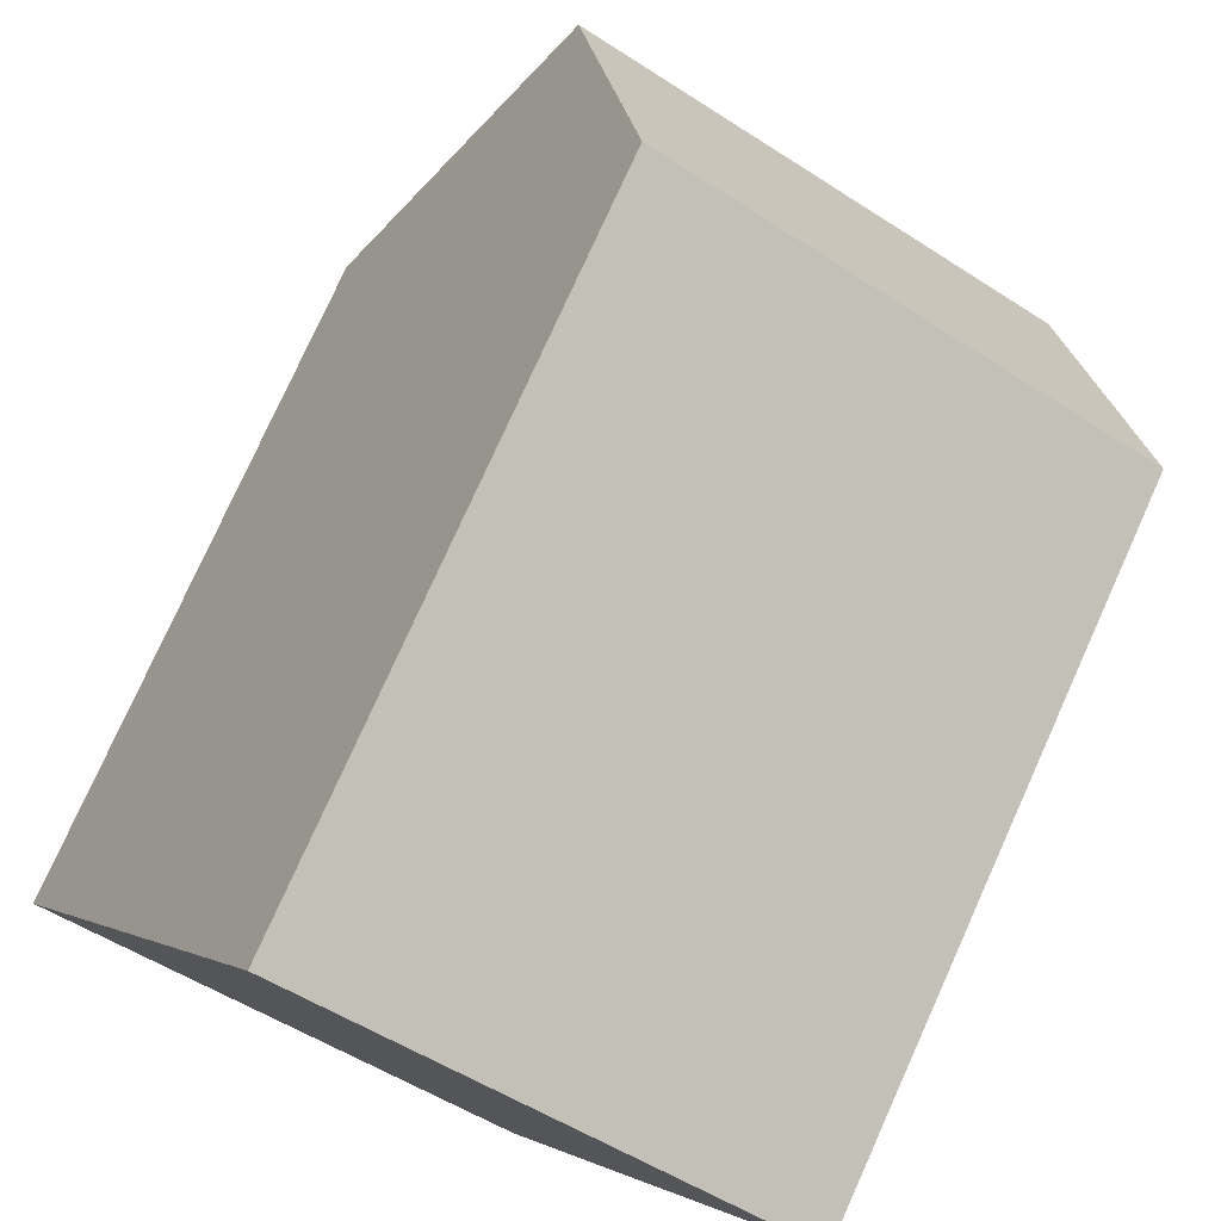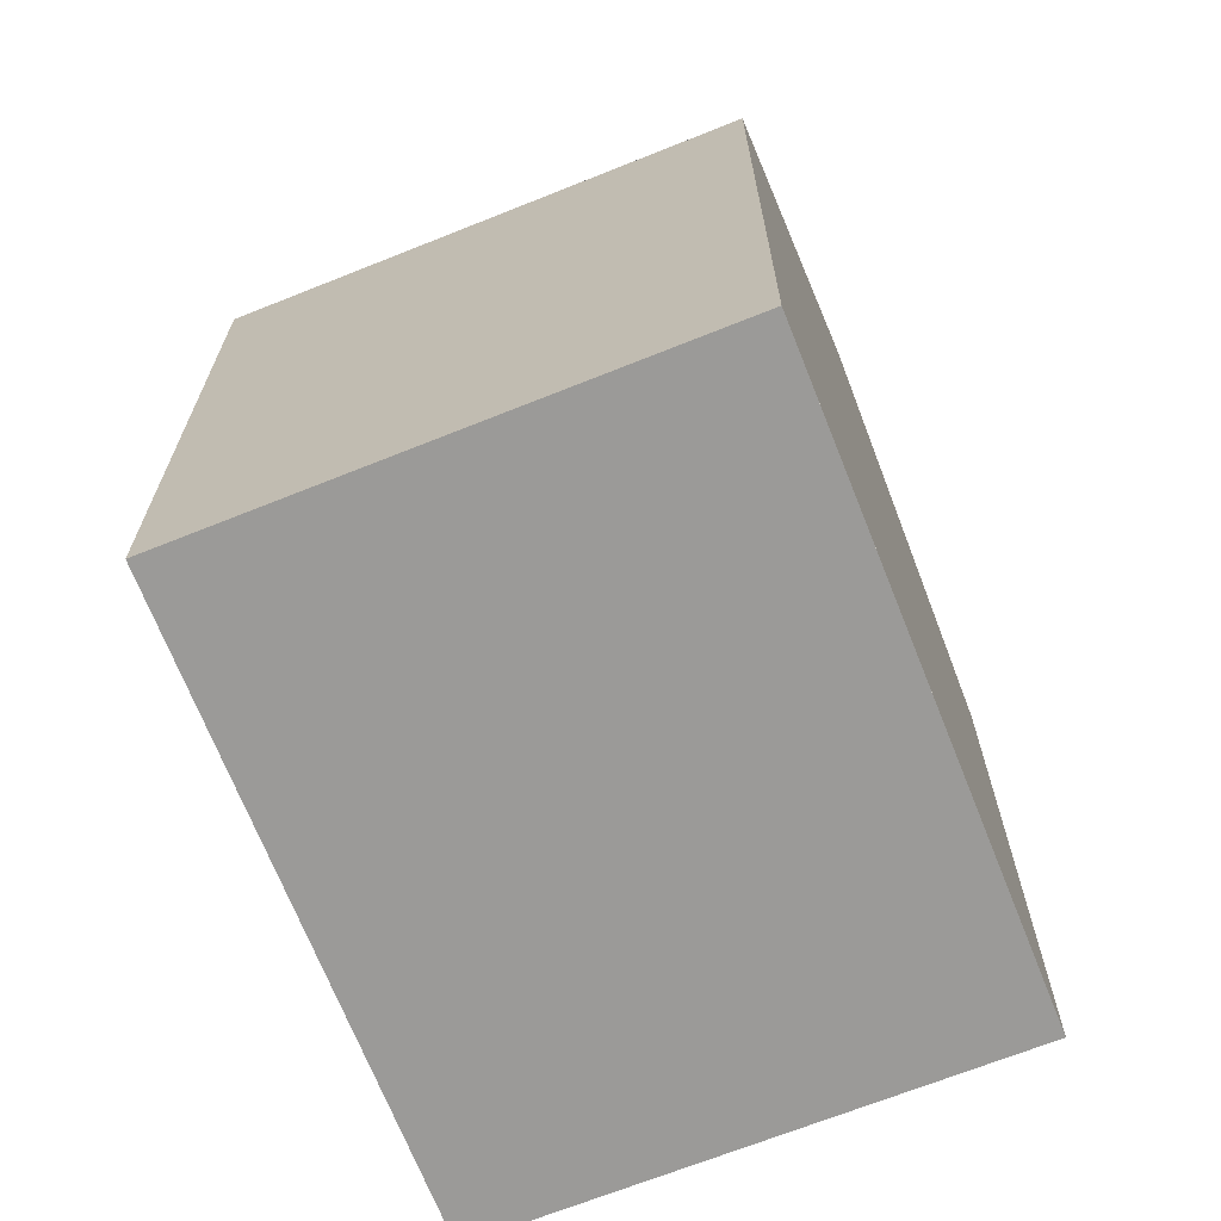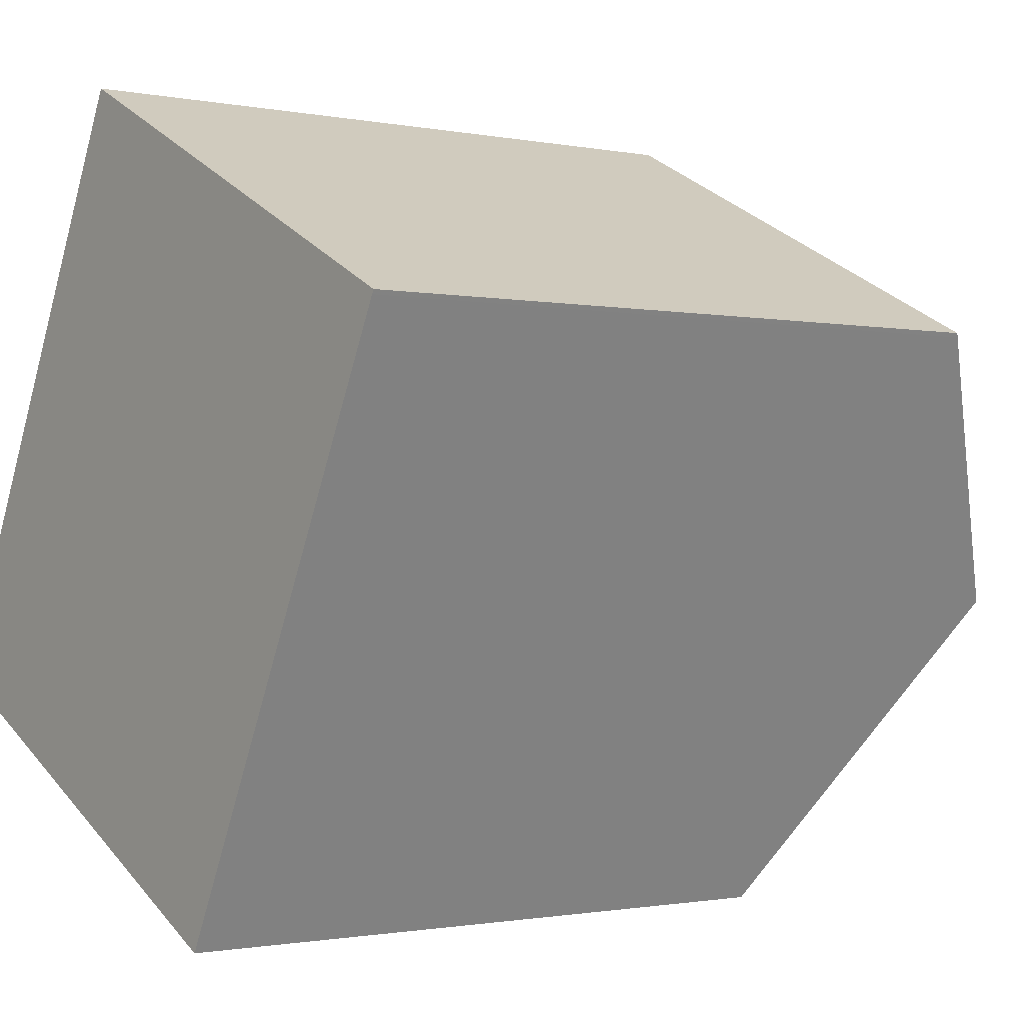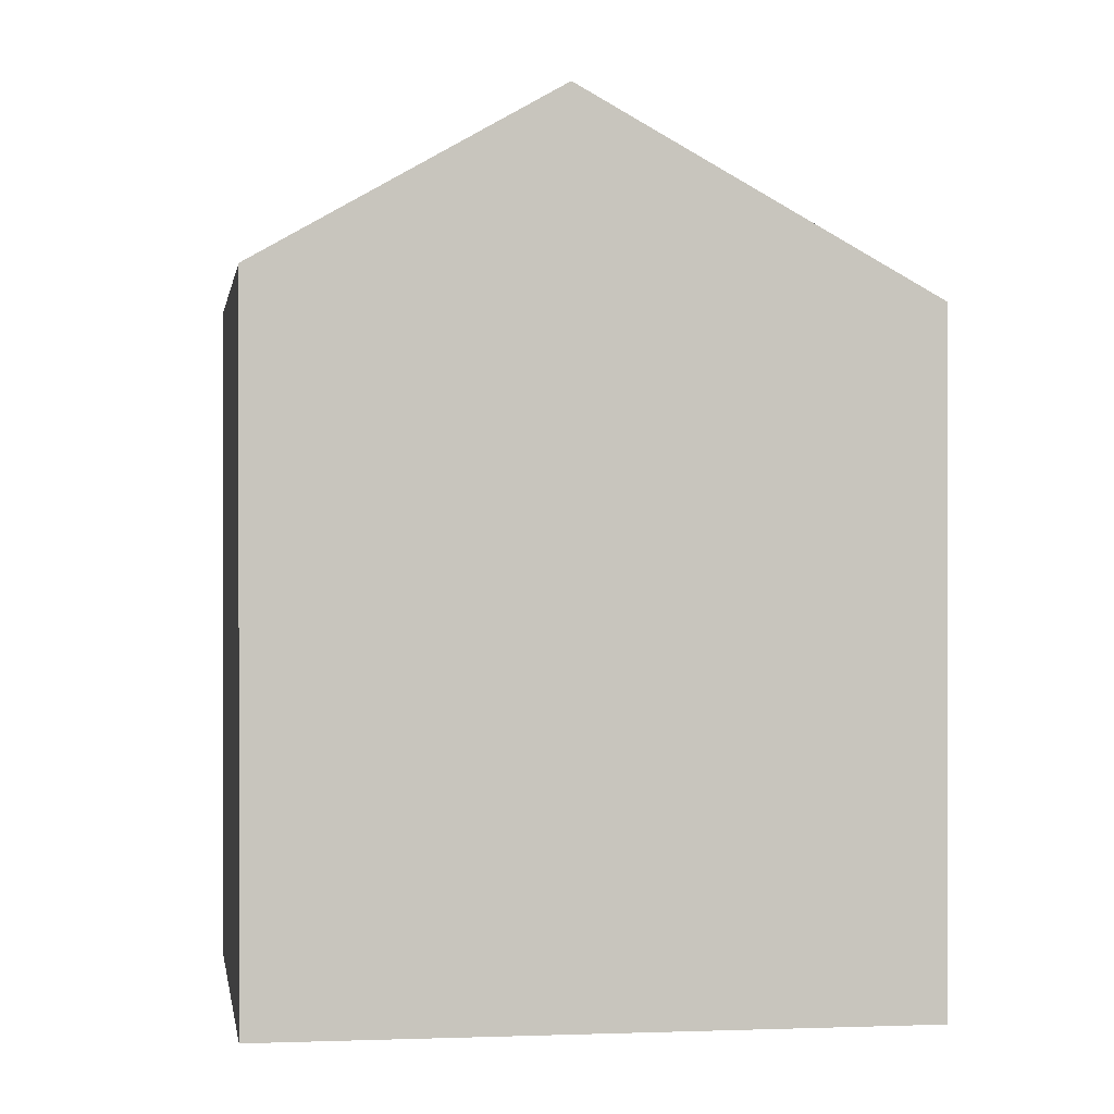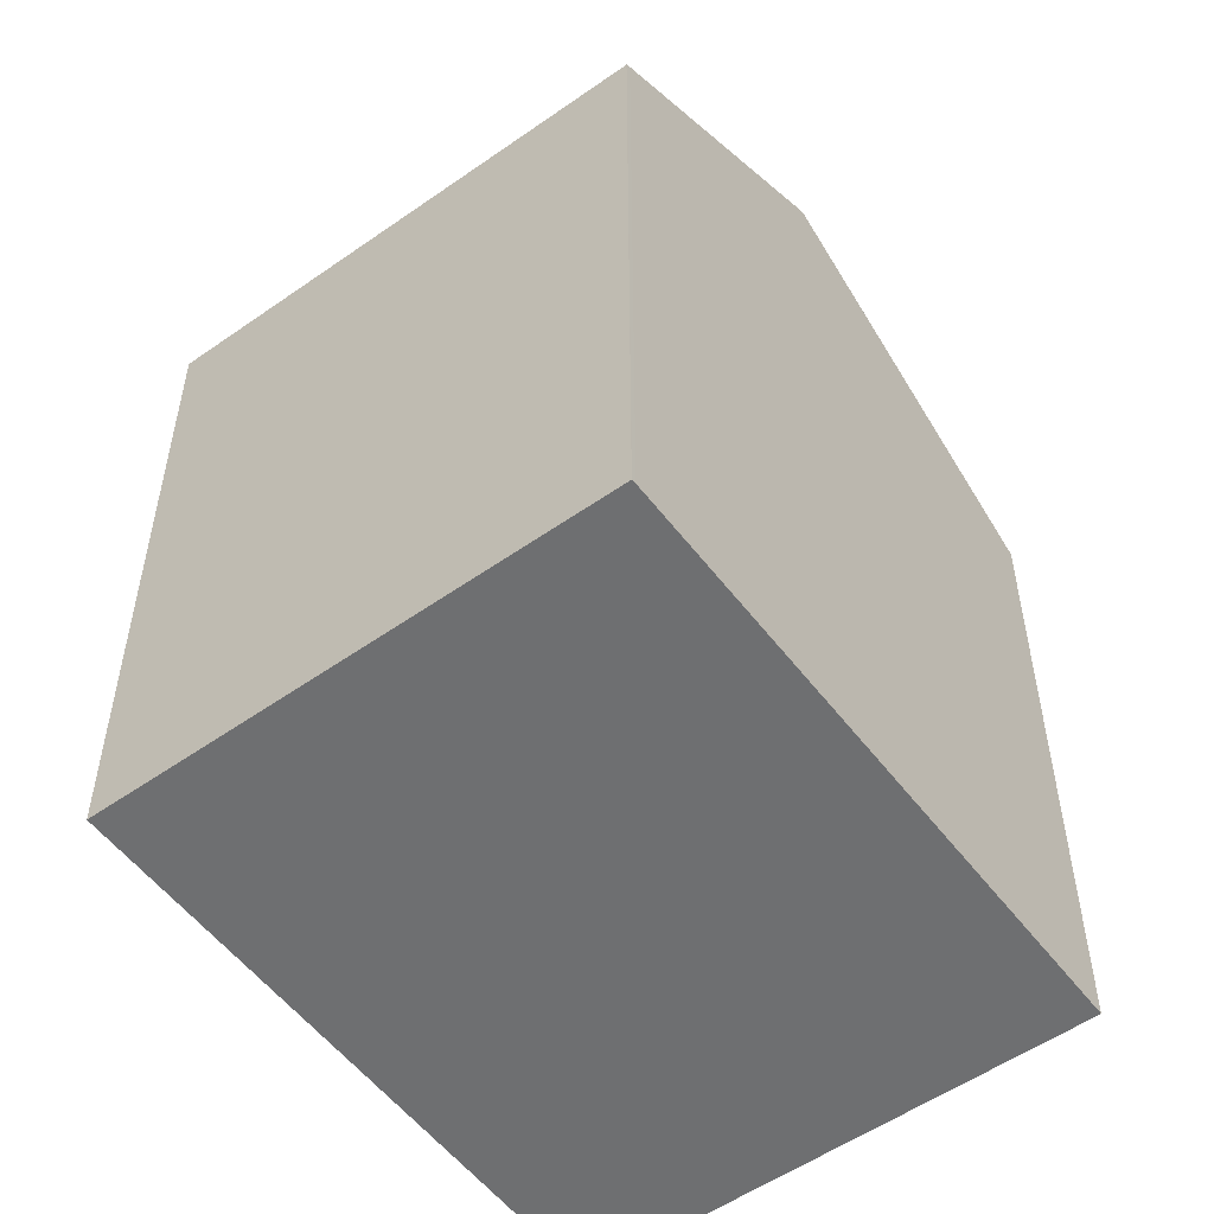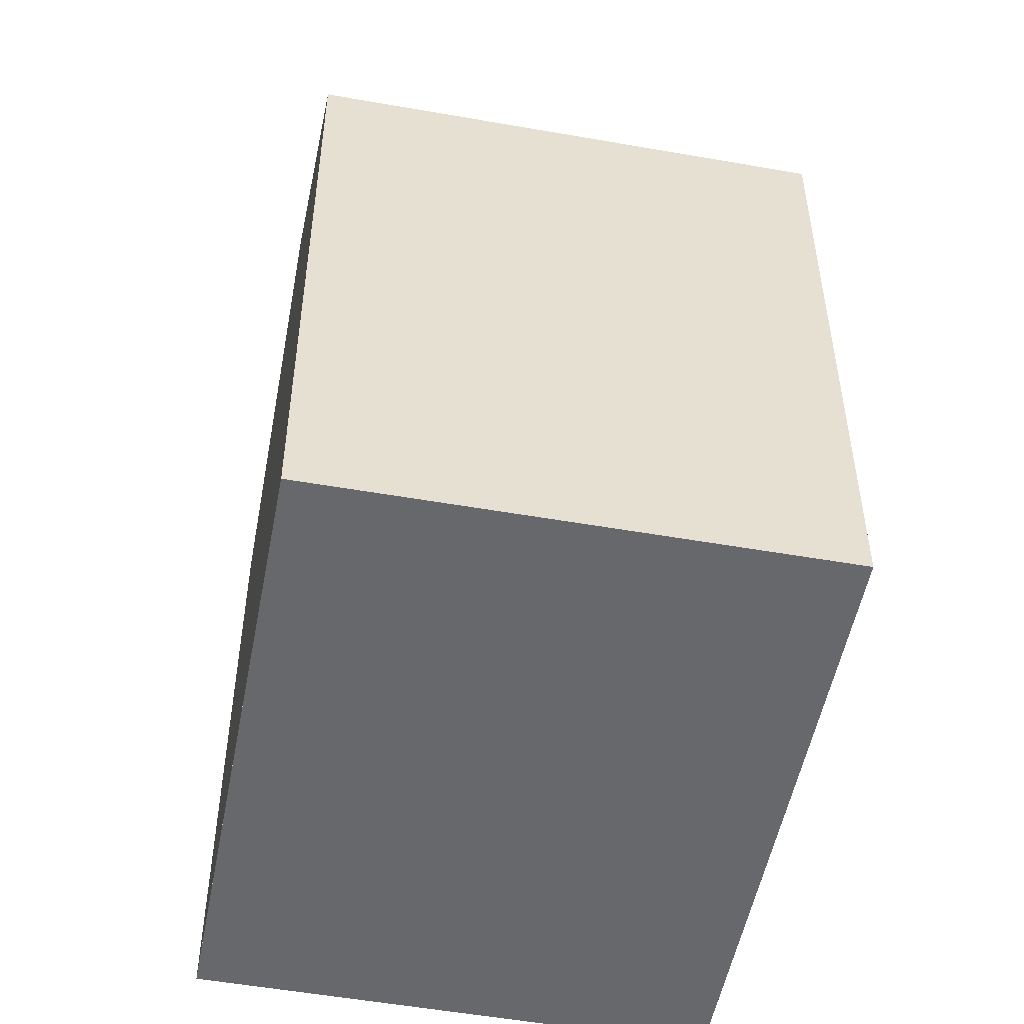
<metadata>
{"format":"obj","ext":"obj","renderer":"f3d","projection":"perspective","resolution":1024,"background":"white","views":[{"elev":77.7,"azim":-155.7,"up":"+Y"},{"elev":-69.4,"azim":-131.8,"up":"+Z"},{"elev":-1.1,"azim":-127.0,"up":"+Y"},{"elev":0.2,"azim":-72.1,"up":"+Z"},{"elev":-54.6,"azim":-116.9,"up":"+Z"},{"elev":-52.4,"azim":-164.3,"up":"+Z"}]}
</metadata>
<code>
v -1835 -2220 7.927
v -1830 -2217 7.938
v -1827 -2224 7.627
v -1832 -2226 7.632
v -1834 -2223 9.861
v -1828 -2220 9.855
v -1830 -2217 7.938
v -1829 -2220 9.855
v -1830 -2217 7.968
v -1830 -2217 7.968
v -1835 -2220 7.957
v -1834 -2223 9.861
v -1835 -2220 7.957
v -1835 -2220 7.927
v -1828 -2220 9.855
v -1834 -2223 9.861
v -1829 -2220 9.855
v -1827 -2224 7.627
v -1832 -2226 7.632
v -1834 -2223 9.861
v -1832 -2226 7.697
v -1827 -2224 7.691
v -1827 -2224 7.691
v -1832 -2226 7.697
v -1835 -2220 7.927
v -1835 -2220 7.927
v -1835 -2220 8.882e-16
v -1835 -2220 0
v -1830 -2217 7.968
v -1830 -2217 7.938
v -1830 -2217 0
v -1830 -2217 8.882e-16
v -1827 -2224 7.627
v -1827 -2224 7.627
v -1827 -2224 -8.882e-16
v -1827 -2224 0
v -1832 -2226 7.697
v -1832 -2226 7.632
v -1832 -2226 0
v -1832 -2226 0
v -1835 -2220 7.957
v -1834 -2223 9.861
v -1834 -2223 0
v -1835 -2220 8.882e-16
v -1830 -2217 7.938
v -1830 -2217 7.938
v -1830 -2217 -8.882e-16
v -1830 -2217 0
v -1828 -2220 9.855
v -1830 -2217 7.968
v -1830 -2217 8.882e-16
v -1828 -2220 0
v -1835 -2220 7.927
v -1835 -2220 7.957
v -1835 -2220 8.882e-16
v -1835 -2220 8.882e-16
v -1830 -2217 7.938
v -1835 -2220 7.927
v -1835 -2220 0
v -1830 -2217 -8.882e-16
v -1827 -2224 7.691
v -1828 -2220 9.855
v -1828 -2220 0
v -1827 -2224 0
v -1832 -2226 7.632
v -1827 -2224 7.627
v -1827 -2224 0
v -1832 -2226 0
v -1832 -2226 7.632
v -1832 -2226 7.632
v -1832 -2226 0
v -1832 -2226 0
v -1827 -2224 7.627
v -1827 -2224 7.691
v -1827 -2224 0
v -1827 -2224 -8.882e-16
v -1834 -2223 9.861
v -1832 -2226 7.697
v -1832 -2226 0
v -1834 -2223 0
v -1835 -2220 0
v -1830 -2217 0
v -1827 -2224 0
v -1832 -2226 0
f 14 7 10 13
f 10 7 2 9
f 9 6 8 10
f 13 10 8 12
f 12 5 11 13
f 13 11 1 14
f 22 18 19 21
f 23 3 18 22
f 21 19 4 24
f 21 20 17 22
f 22 17 15 23
f 24 16 20 21
f 26 27 28 25
f 30 31 32 29
f 34 35 36 33
f 38 39 40 37
f 42 43 44 41
f 46 47 48 45
f 50 51 52 49
f 54 55 56 53
f 58 59 60 57
f 62 63 64 61
f 66 67 68 65
f 70 71 72 69
f 74 75 76 73
f 78 79 80 77
f 82 83 84 81

</code>
